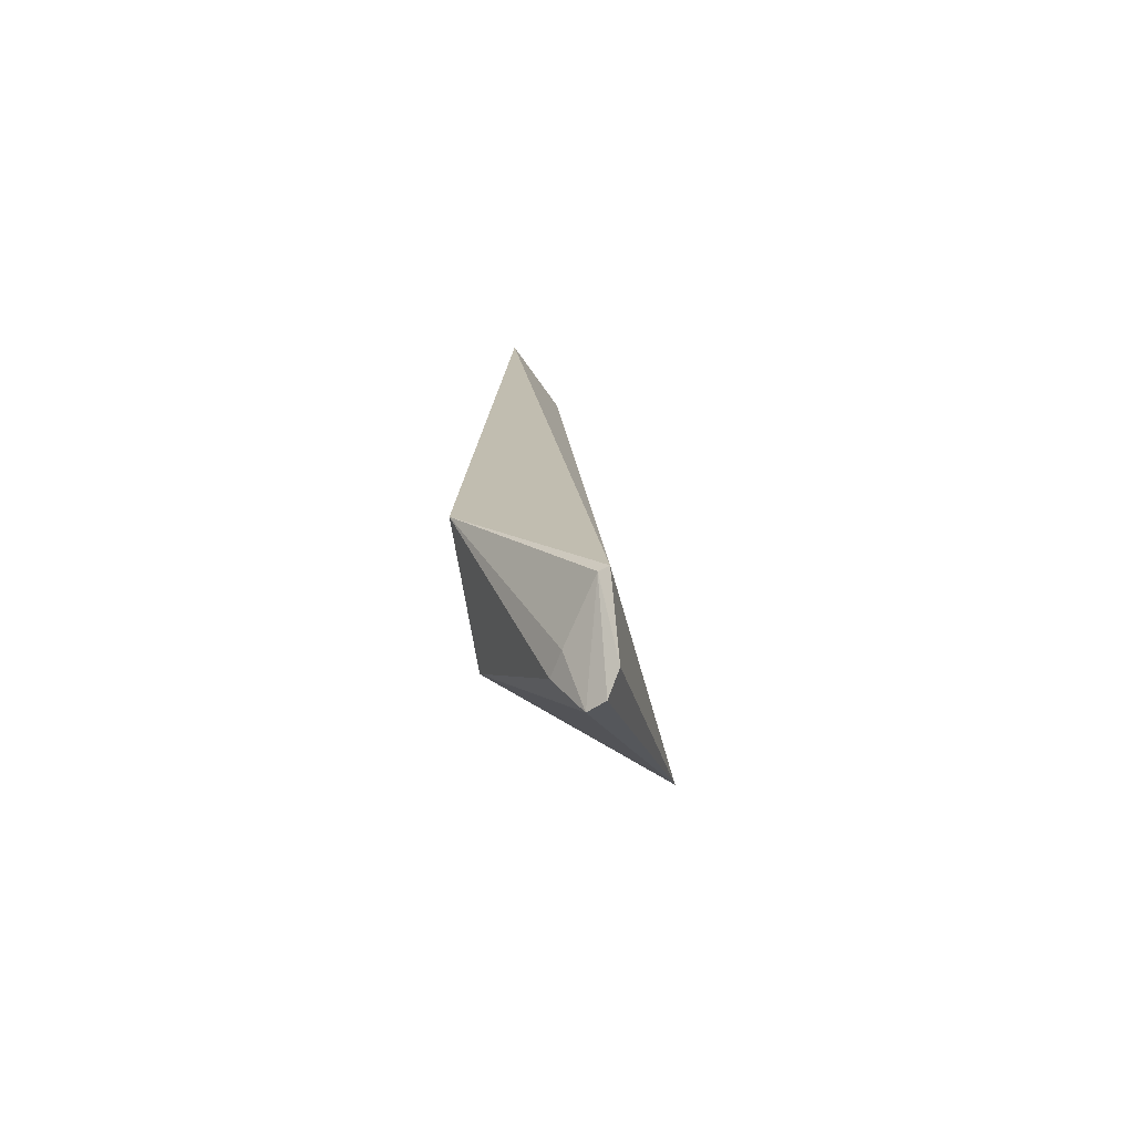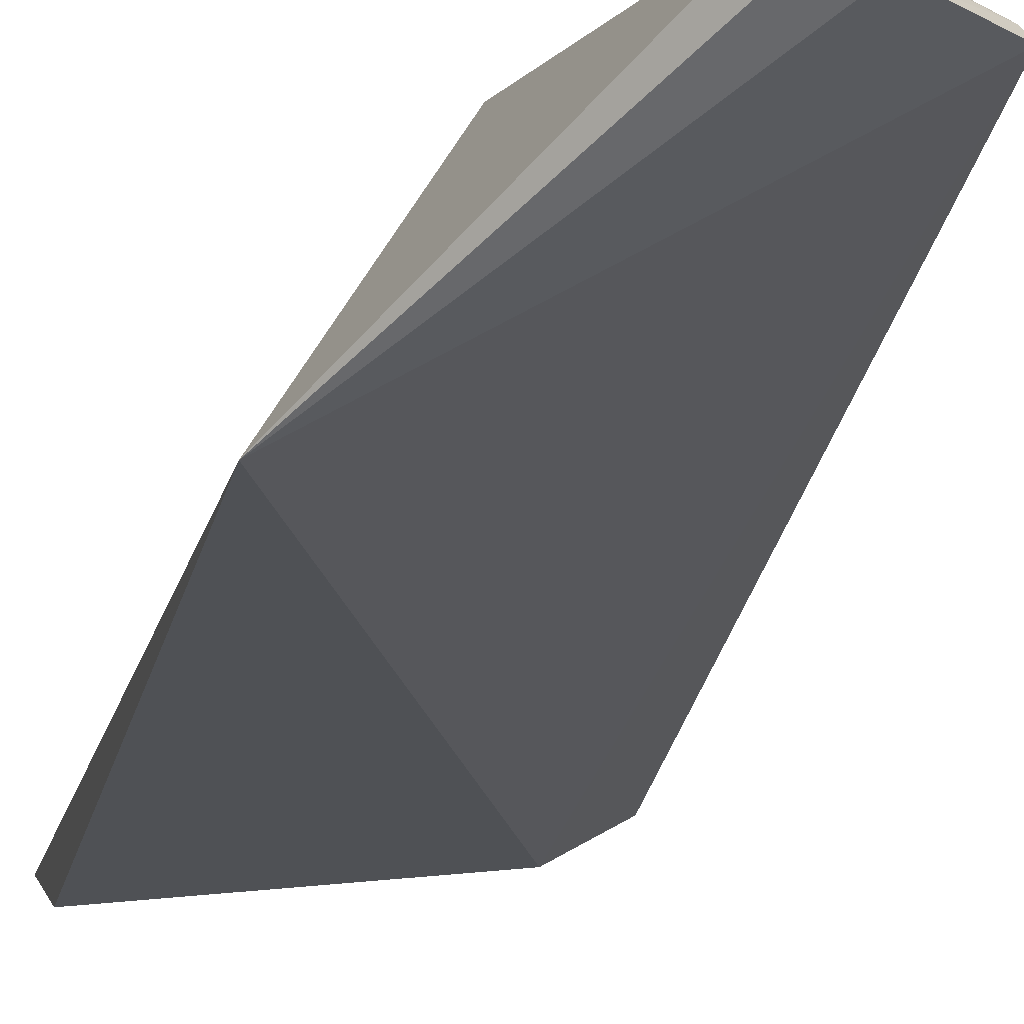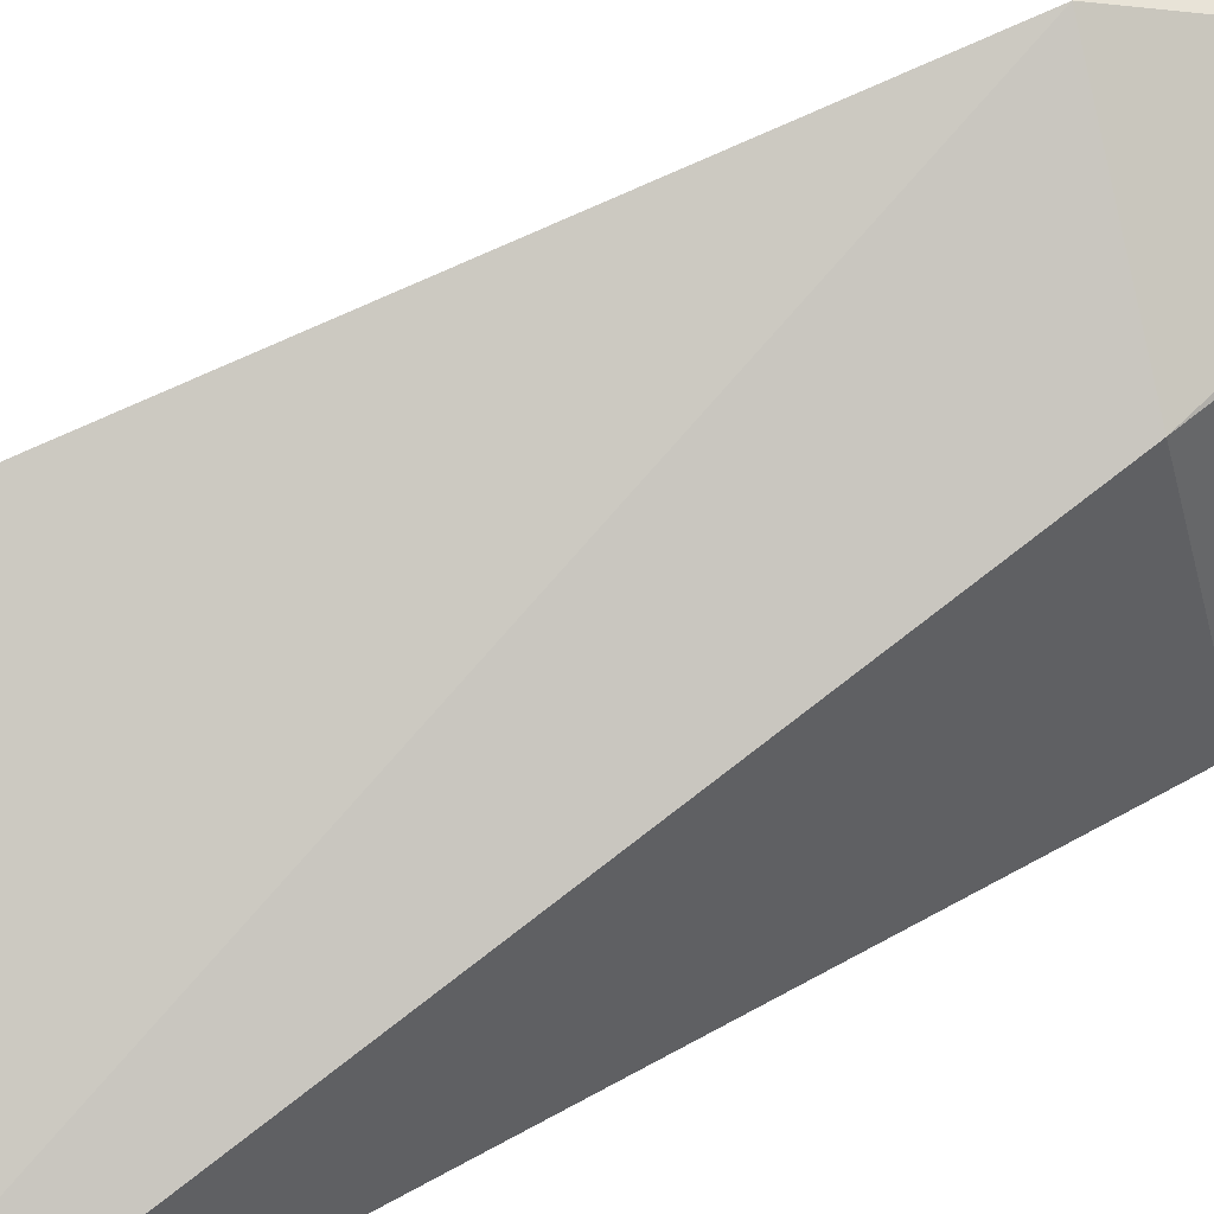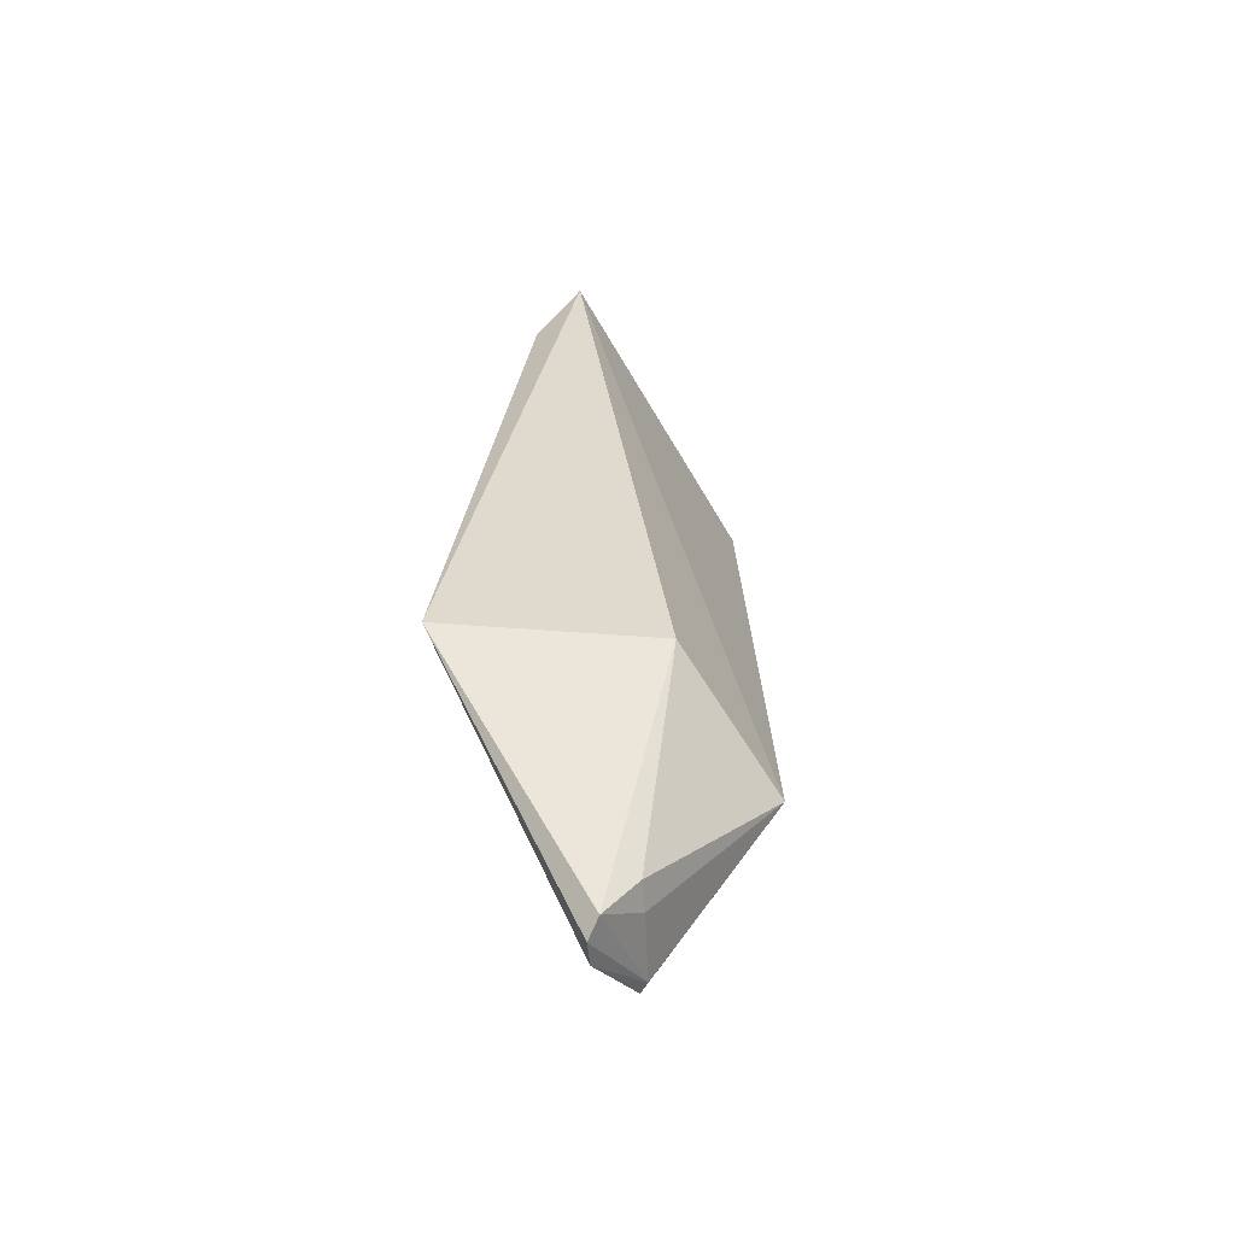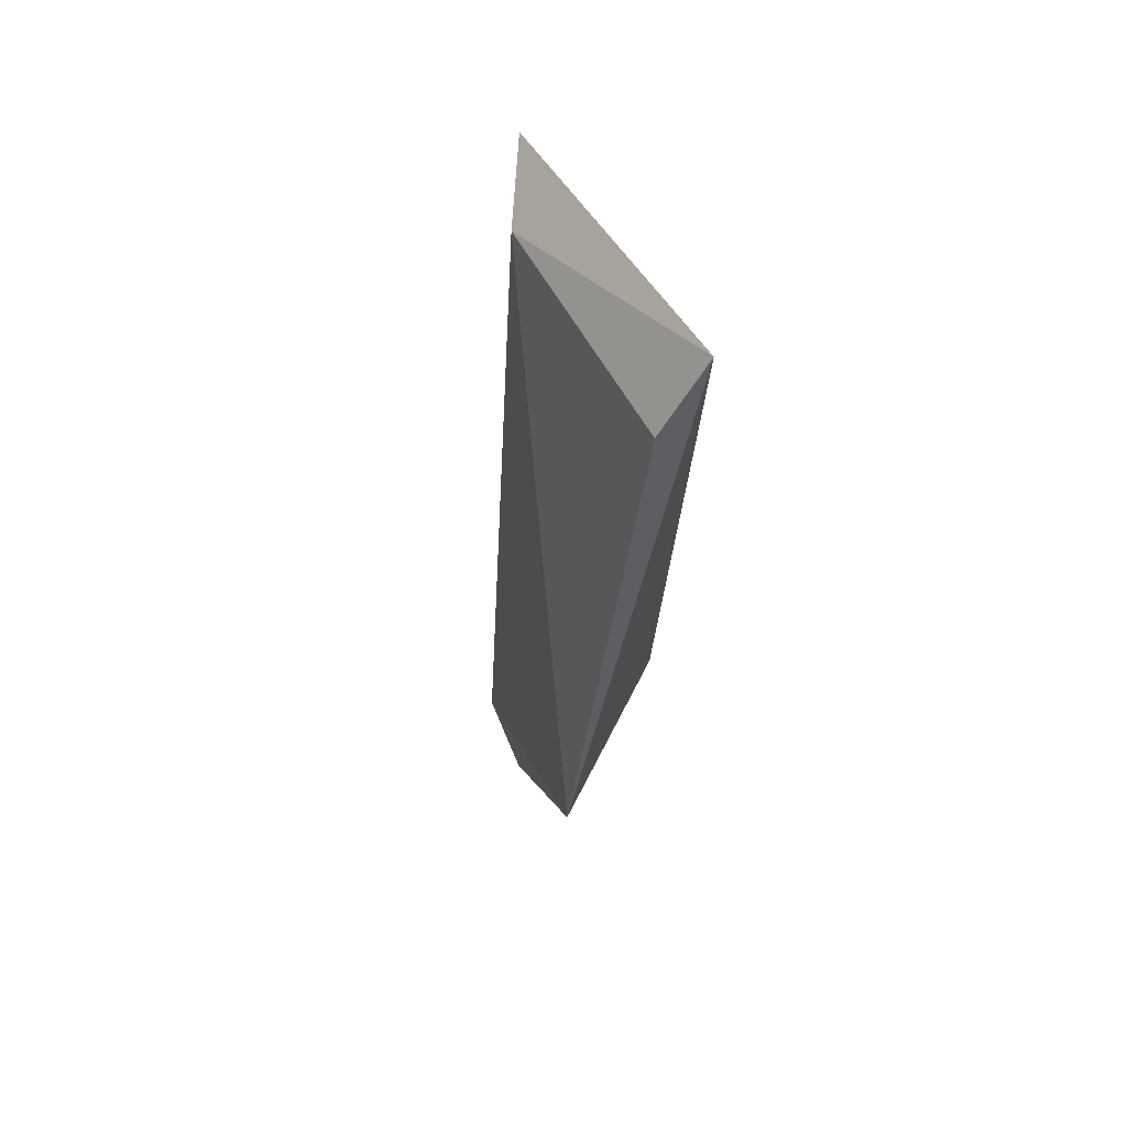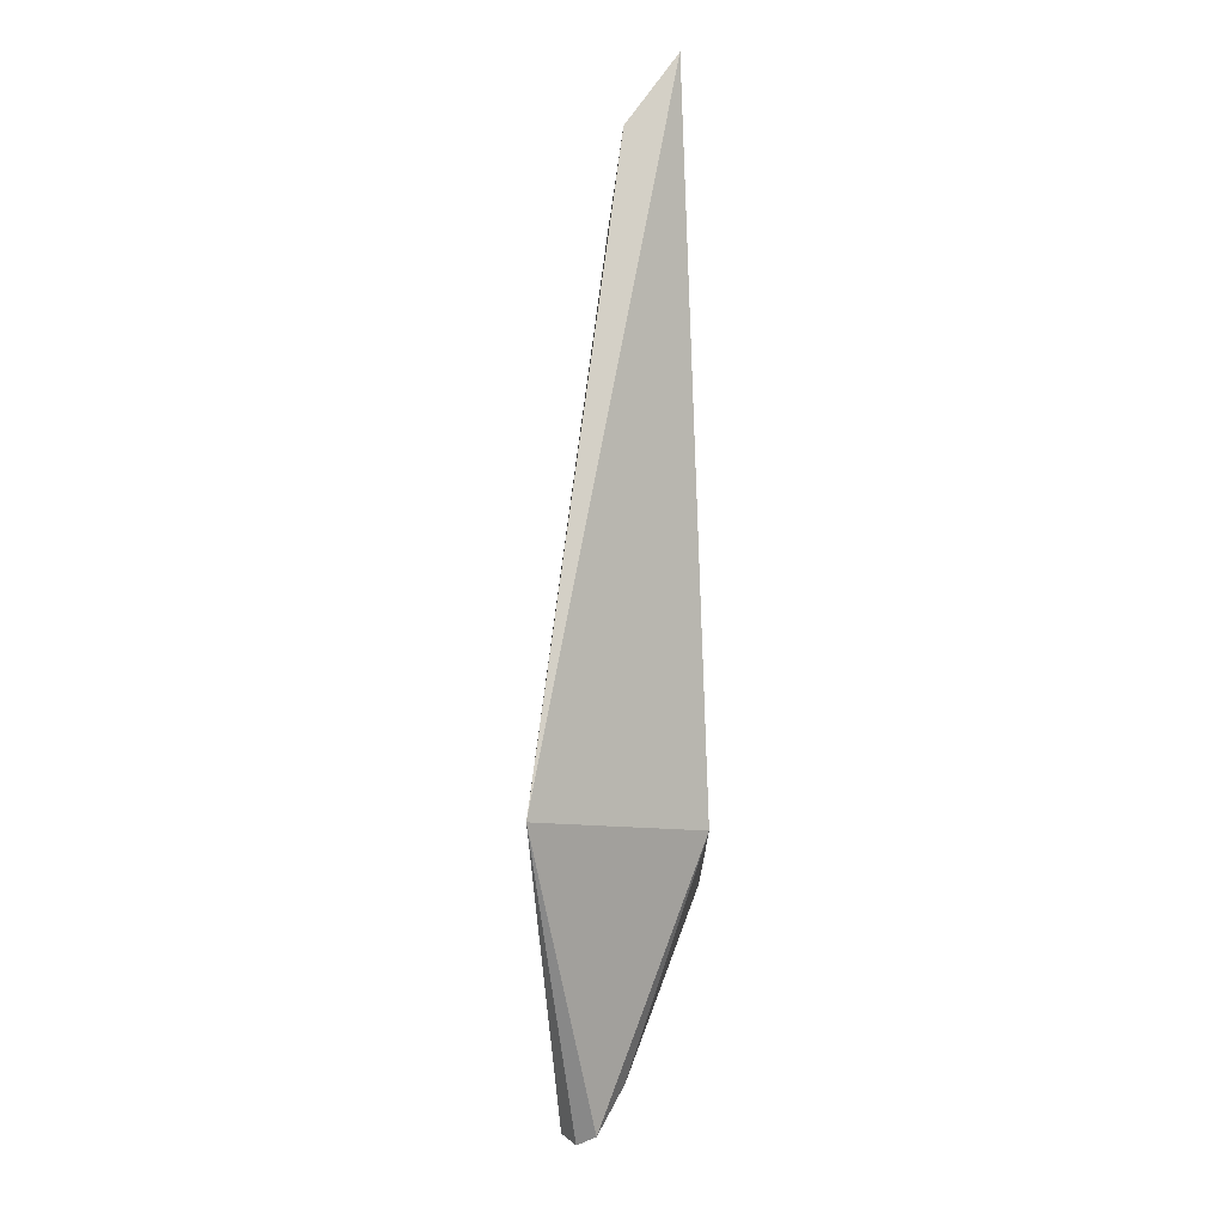
<metadata>
{"format":"obj","ext":"obj","renderer":"f3d","projection":"perspective","resolution":1024,"background":"white","views":[{"elev":-76.3,"azim":87.1,"up":"+Y"},{"elev":-29.7,"azim":-11.9,"up":"+Z"},{"elev":78.8,"azim":-118.3,"up":"+Z"},{"elev":-63.7,"azim":-66.2,"up":"+Y"},{"elev":58.0,"azim":-126.4,"up":"+Y"},{"elev":-8.4,"azim":-102.5,"up":"+Y"}]}
</metadata>
<code>
v 0.08052 -0.121 -0.4201
v 0.1214 -0.09735 -0.4193
v 0.1181 -0.01811 -0.3599
v 0.004392 0.3011 -0.3954
v 0.007937 0.001481 -0.4539
v 0.1446 0.2798 -0.376
v 0.09109 -0.09928 -0.4043
v 0.09146 -0.1174 -0.424
v 0.05062 0.001133 -0.3733
v 0.006394 0.2699 -0.4176
v 0.1176 0.264 -0.3995
v 0.1189 -0.09658 -0.4151
v 0.07998 -0.09767 -0.4006
v 0.07477 -0.1174 -0.4132
f 6 3 2
f 6 4 3
f 8 5 2
f 8 1 5
f 9 3 4
f 9 4 5
f 10 5 4
f 11 6 2
f 11 2 5
f 11 5 10
f 11 10 4
f 11 4 6
f 12 2 3
f 12 3 7
f 12 8 2
f 12 1 8
f 13 7 3
f 13 3 9
f 14 12 7
f 14 1 12
f 14 7 13
f 14 5 1
f 14 13 9
f 14 9 5

</code>
